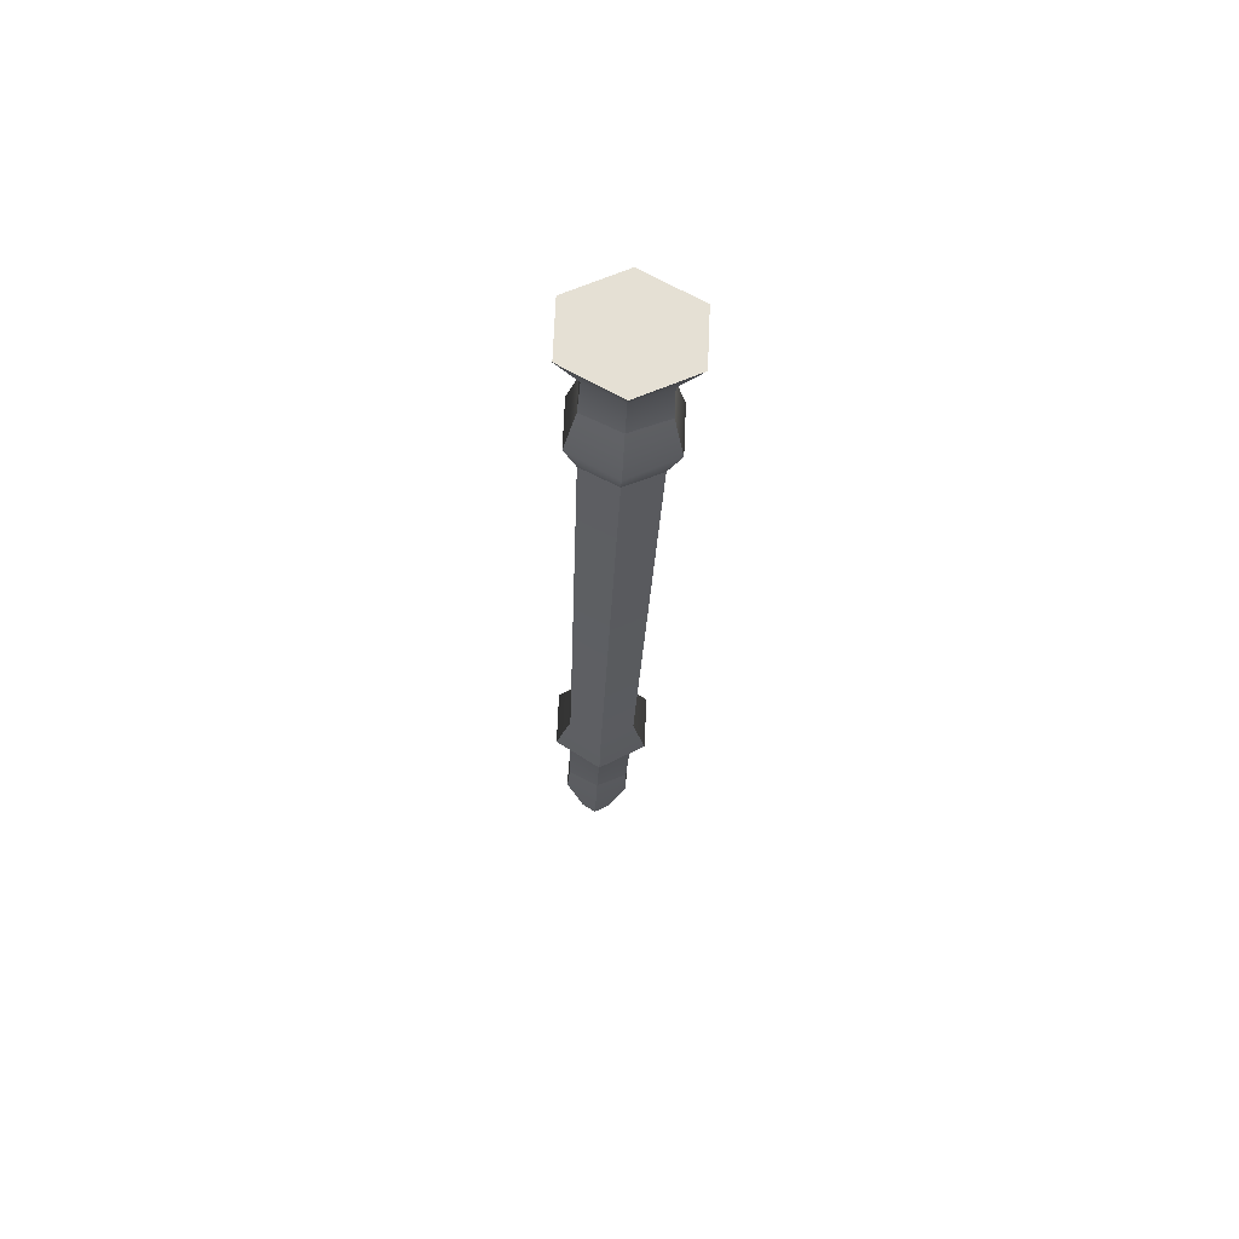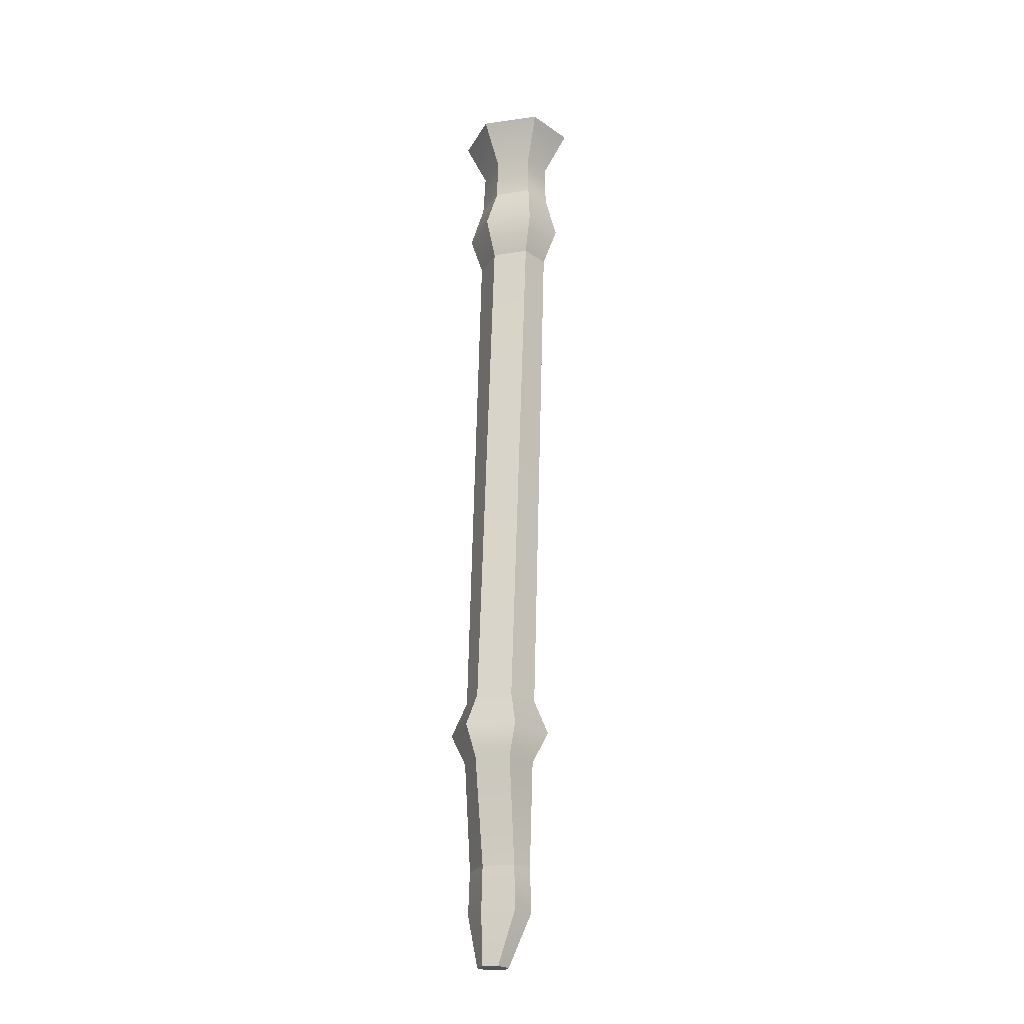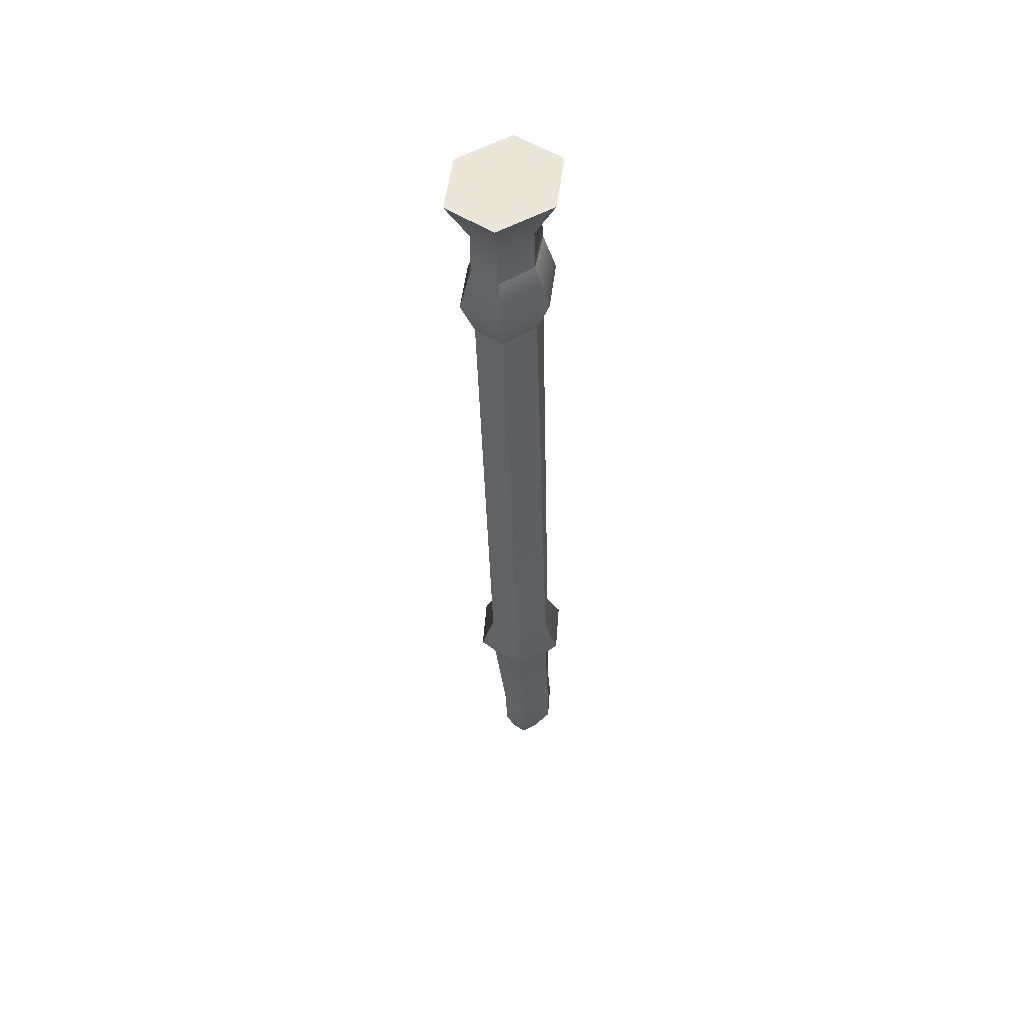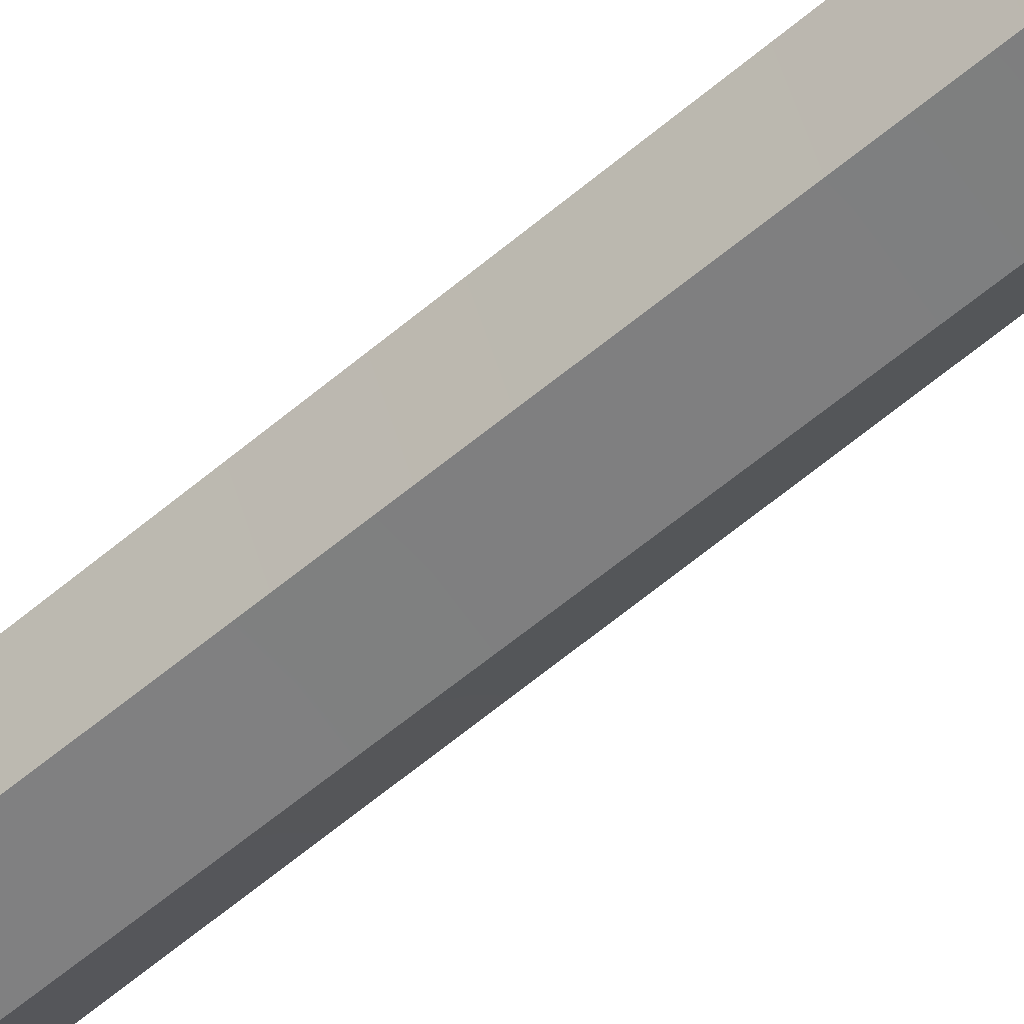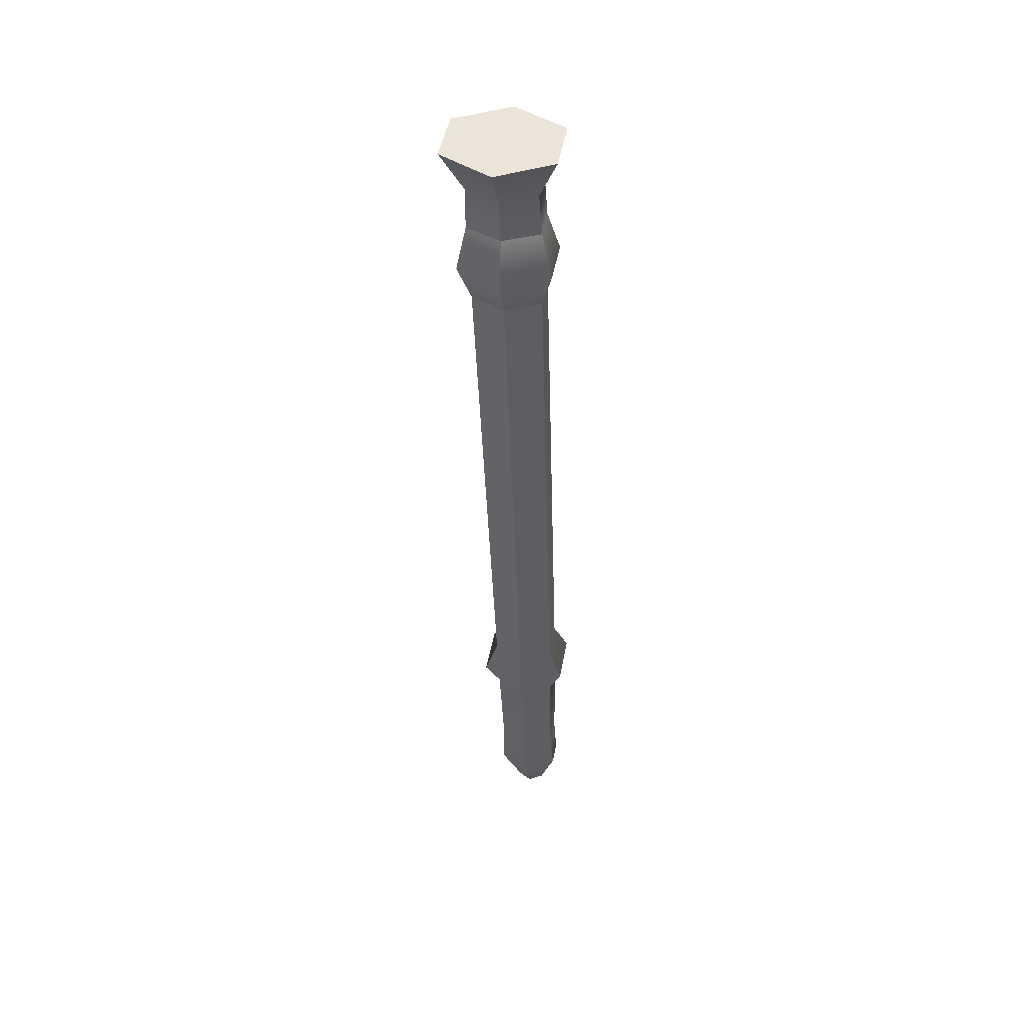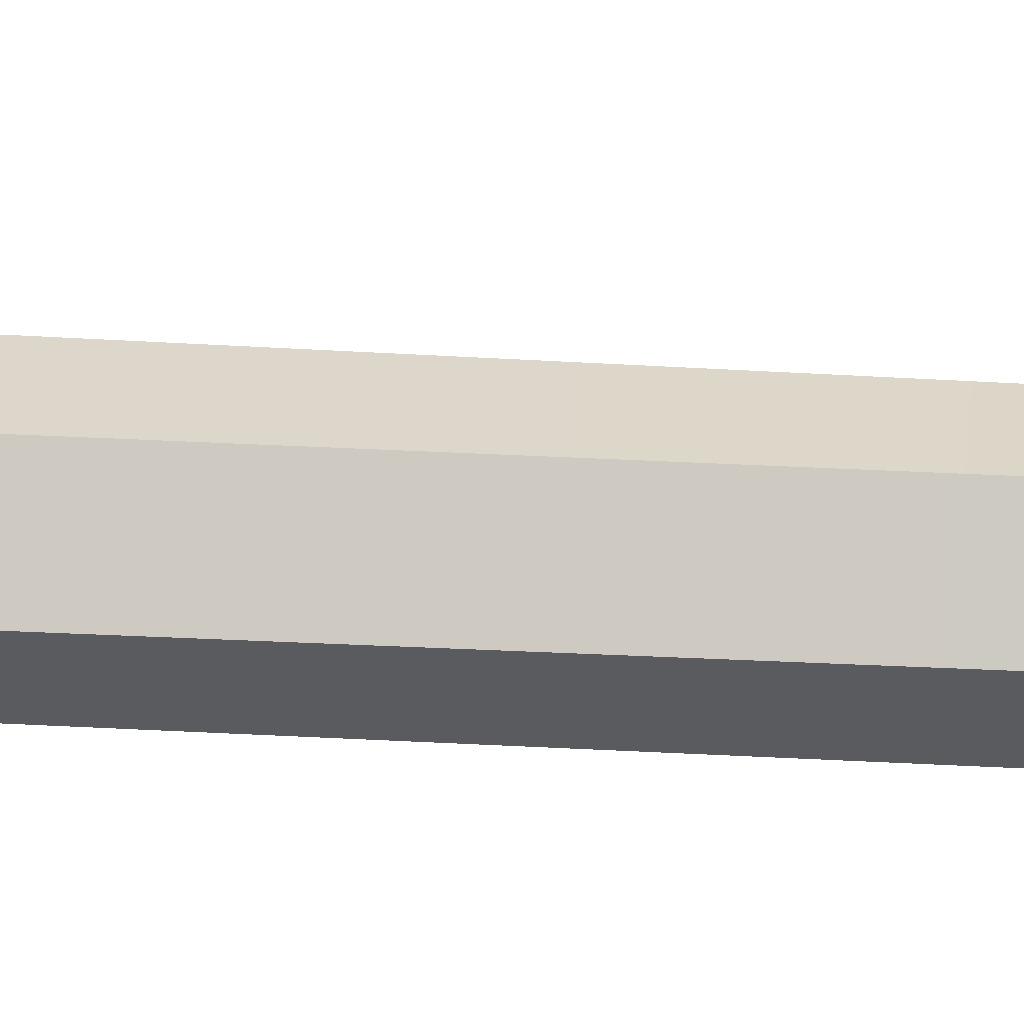
<metadata>
{"format":"obj","ext":"obj","renderer":"f3d","projection":"perspective","resolution":1024,"background":"white","views":[{"elev":65.5,"azim":157.4,"up":"+Z"},{"elev":-24.9,"azim":-163.4,"up":"+Z"},{"elev":53.2,"azim":-80.8,"up":"+Z"},{"elev":-60.1,"azim":129.8,"up":"+Y"},{"elev":47.6,"azim":-14.6,"up":"+Z"},{"elev":32.6,"azim":91.4,"up":"+Y"}]}
</metadata>
<code>
o f2_Flauta_1:pCylinder3
v -0.2638 12.38 9.248
v -0.3842 12.12 9.249
v -0.1893 11.87 9.26
v 0.1259 11.88 9.269
v 0.2444 12.14 9.268
v 0.04974 12.39 9.257
v 0.00507 12.03 4.174
v 0.03989 12.1 4.173
v 0.1225 12.11 4.176
v 0.1707 12.04 4.179
v 0.1364 11.97 4.179
v 0.05332 11.96 4.176
v 0.1324 12.12 9.029
v 0.004931 12.27 9.022
v -0.1295 11.98 9.023
v 0.06578 11.98 9.029
v 0.1476 12.12 8.804
v 0.2184 12.13 8.578
v 0.05341 12.34 8.568
v 0.01227 12.27 8.797
v -0.1229 11.98 8.798
v -0.1502 11.9 8.57
v 0.1174 11.91 8.579
v 0.08062 11.97 8.805
v 0.1549 12.11 8.374
v 0.2316 12.08 5.603
v 0.1232 12.23 5.597
v 0.02736 12.26 8.367
v -0.1115 11.96 8.368
v -0.03549 11.89 5.598
v 0.1528 11.91 5.604
v 0.08609 11.96 8.375
v 0.2399 12.07 5.261
v 0.2276 12.01 4.692
v 0.1156 12.14 4.686
v 0.1328 12.22 5.255
v -0.02392 11.89 5.256
v -0.01172 11.86 4.687
v 0.1668 11.89 4.692
v 0.1621 11.9 5.262
v 0.2402 11.99 4.464
v 0.1229 12.13 4.457
v -0.004471 11.86 4.459
v 0.1865 11.88 4.464
v -0.1894 12.27 9.016
v -0.2572 12.13 9.017
v -0.1903 12.27 8.791
v -0.2128 12.33 8.56
v -0.2585 12.13 8.791
v -0.3153 12.11 8.561
v -0.1693 12.27 8.361
v -0.06414 12.22 5.591
v -0.2393 12.12 8.362
v -0.144 12.05 5.592
v -0.05223 12.21 5.249
v -0.0574 12.14 4.68
v -0.1311 12.04 5.25
v -0.1071 12.02 4.681
v -0.06043 12.13 4.452
v -0.1144 12.02 4.452
v 0.2039 11.84 5.425
v 0.3157 12.08 5.424
v 0.1619 12.3 5.415
v -0.1038 12.28 5.407
v -0.2171 12.04 5.408
v -0.06316 11.82 5.417
f 1 2 3 4 5 6
f 7 8 9 10 11 12
f 5 13 14 6
f 3 15 16 4
f 4 16 13 5
f 17 18 19 20
f 21 22 23 24
f 24 23 18 17
f 25 26 27 28
f 29 30 31 32
f 32 31 26 25
f 33 34 35 36
f 37 38 39 40
f 40 39 34 33
f 34 41 42 35
f 38 43 44 39
f 39 44 41 34
f 41 10 9 42
f 43 12 11 44
f 44 11 10 41
f 1 6 14 45
f 3 2 46 15
f 2 1 45 46
f 47 20 19 48
f 21 49 50 22
f 49 47 48 50
f 51 28 27 52
f 29 53 54 30
f 53 51 52 54
f 55 36 35 56
f 37 57 58 38
f 57 55 56 58
f 56 35 42 59
f 38 58 60 43
f 58 56 59 60
f 59 42 9 8
f 43 60 7 12
f 60 59 8 7
f 15 46 49 21
f 16 15 21 24
f 13 16 24 17
f 14 13 17 20
f 45 14 20 47
f 46 45 47 49
f 22 50 53 29
f 23 22 29 32
f 18 23 32 25
f 19 18 25 28
f 48 19 28 51
f 50 48 51 53
f 61 40 33 62
f 63 62 33 36
f 64 63 36 55
f 65 64 55 57
f 66 65 57 37
f 61 66 37 40
f 31 61 62 26
f 27 26 62 63
f 52 27 63 64
f 54 52 64 65
f 30 54 65 66
f 31 30 66 61

</code>
